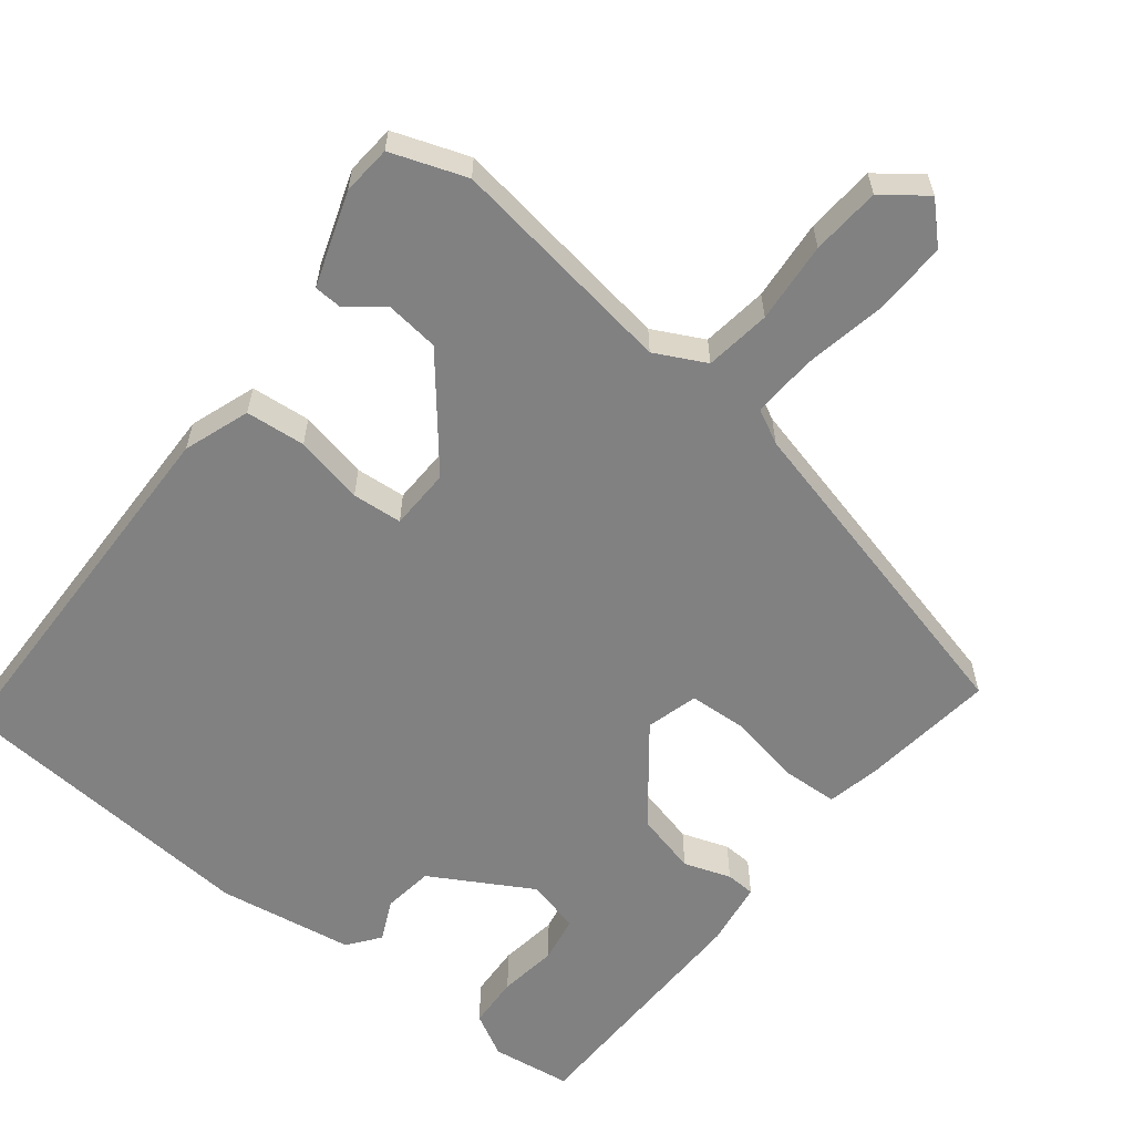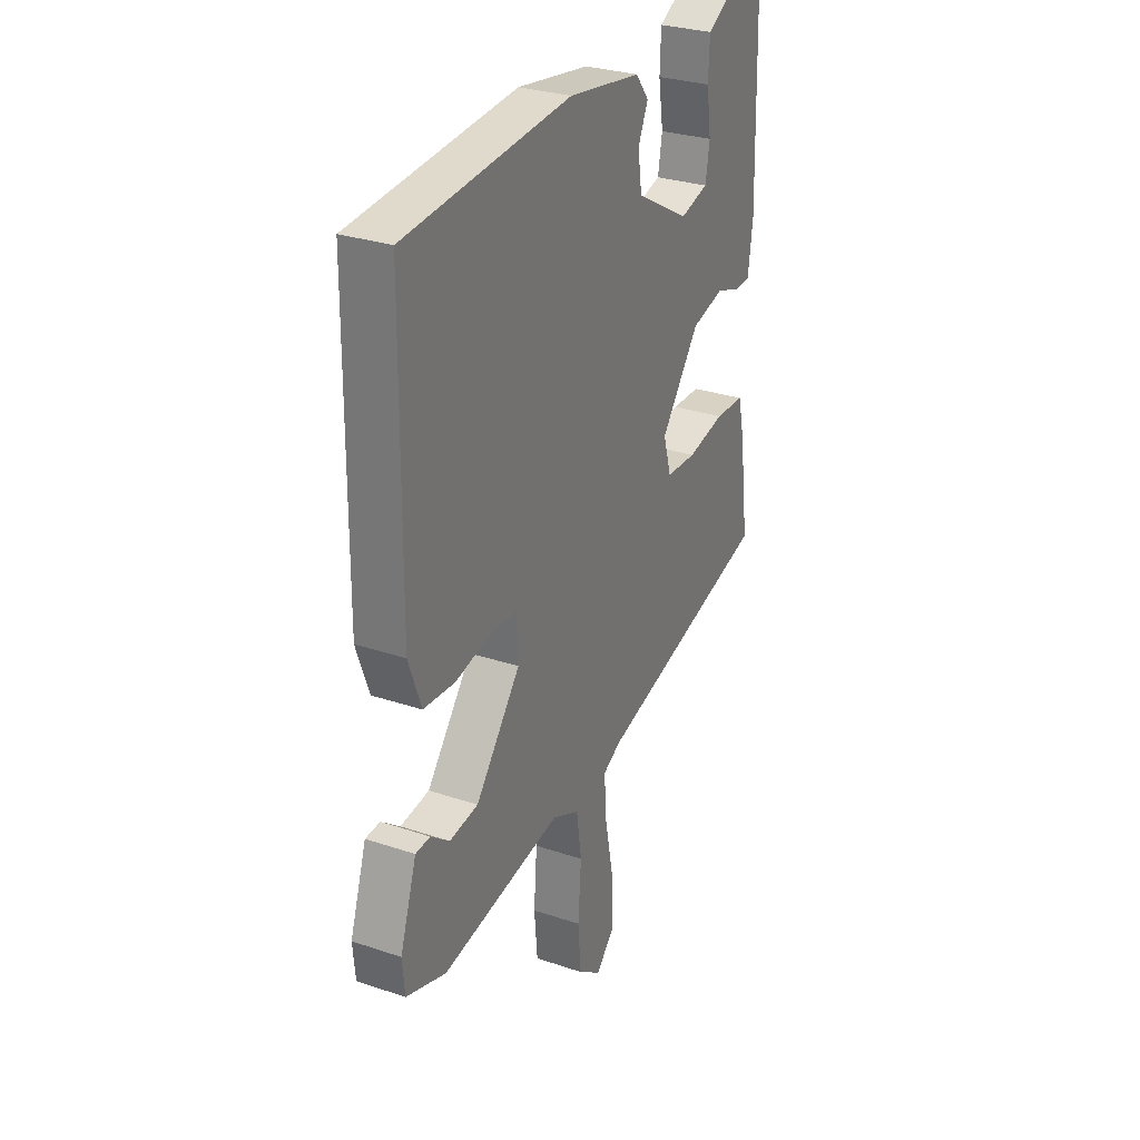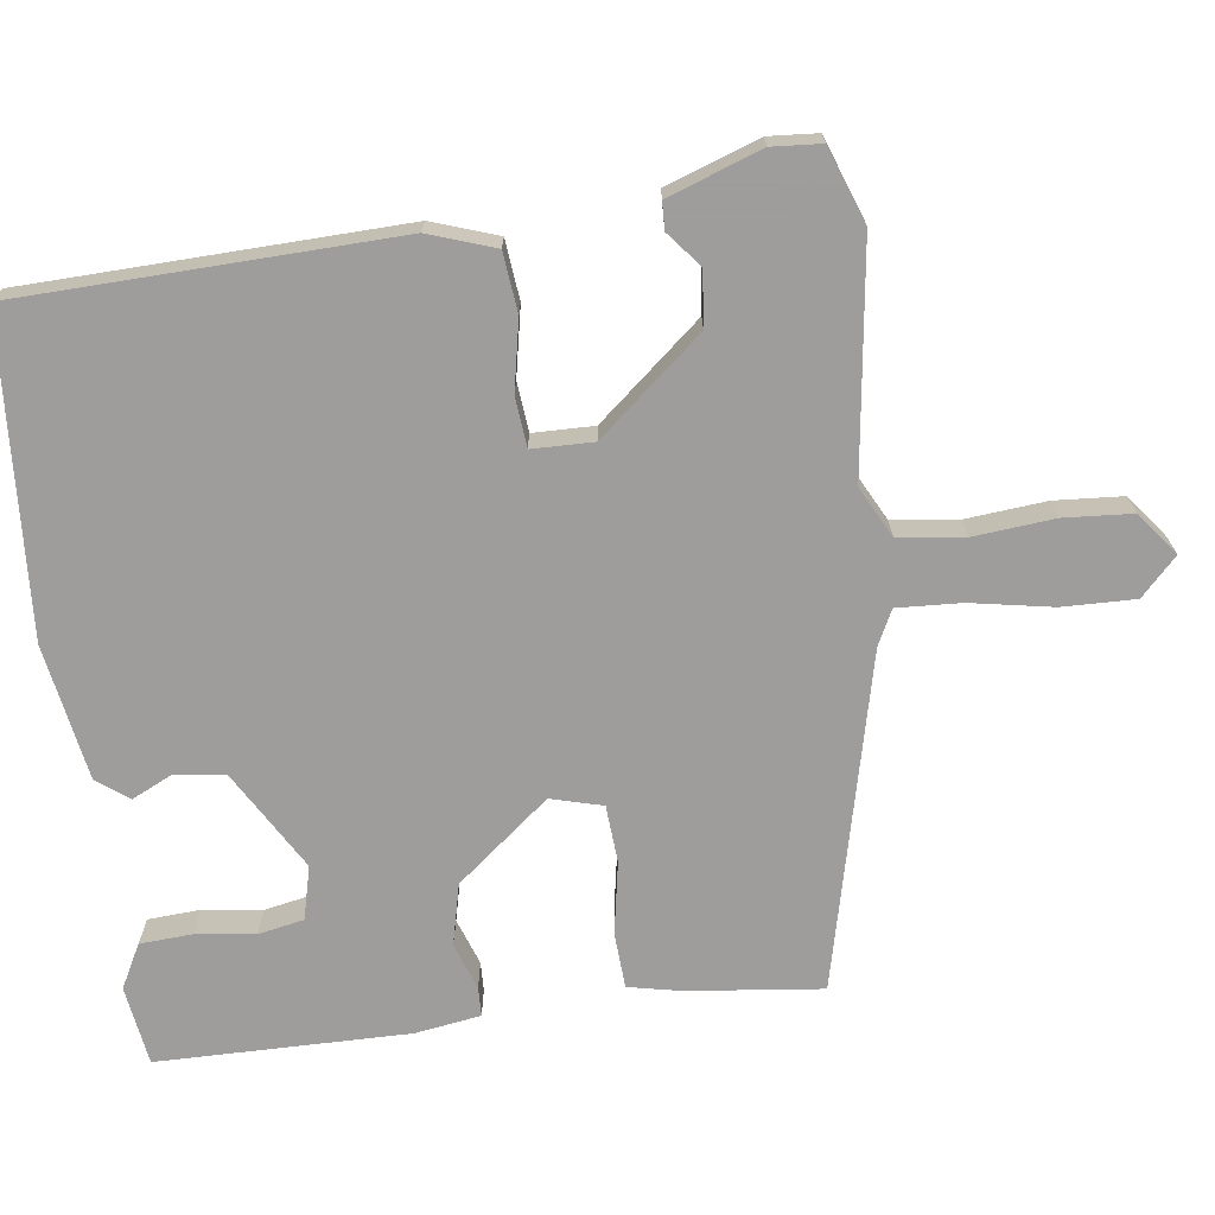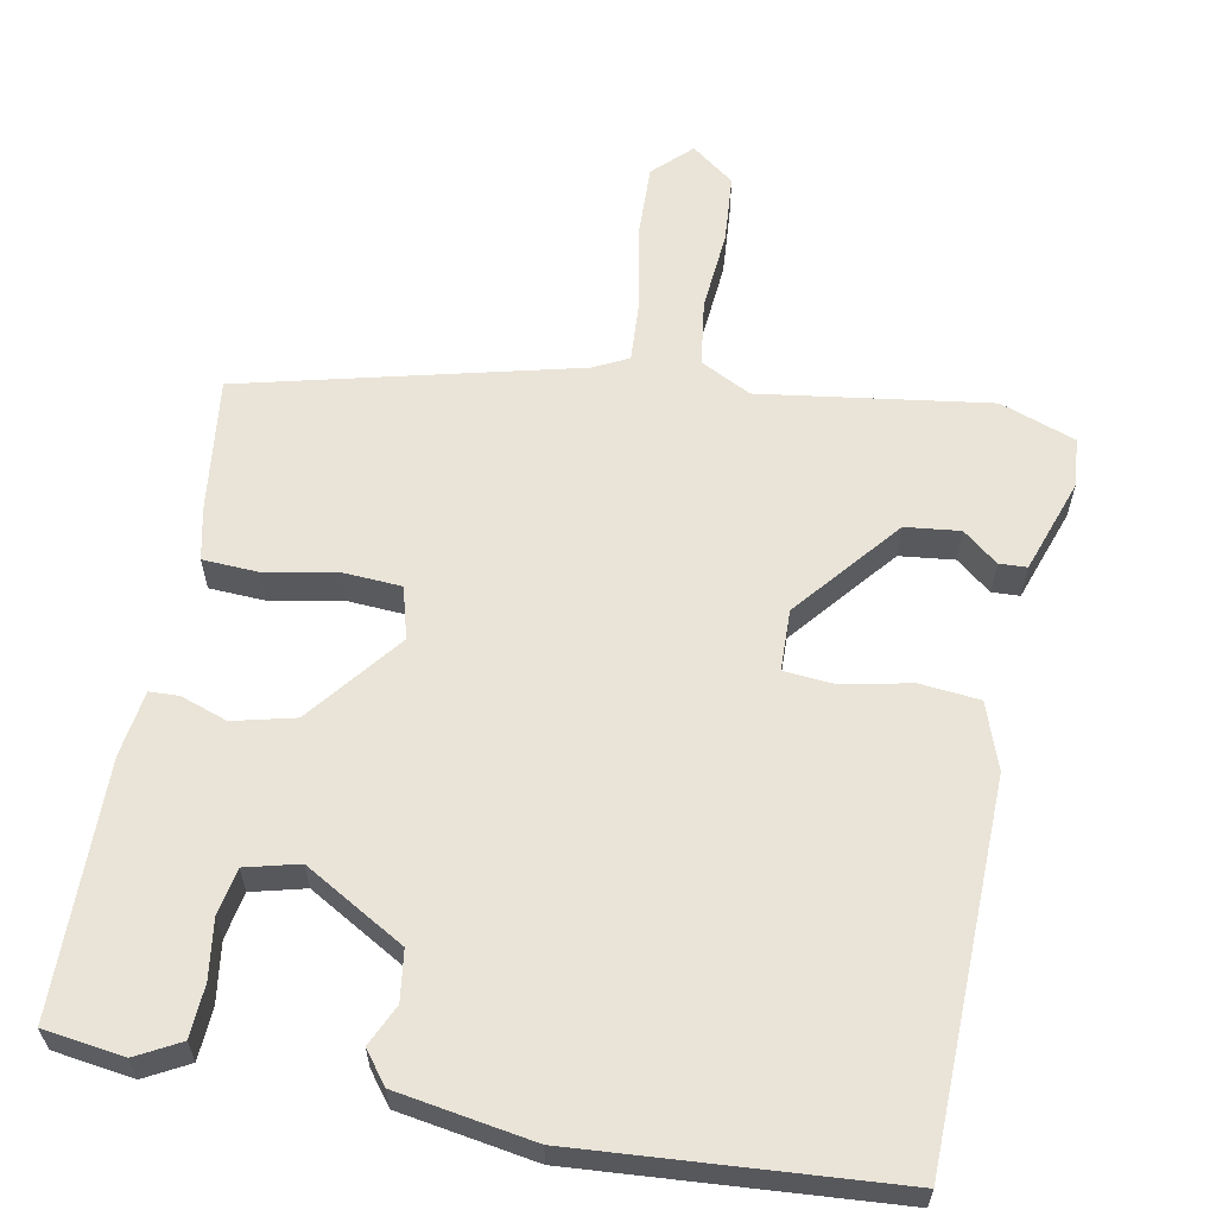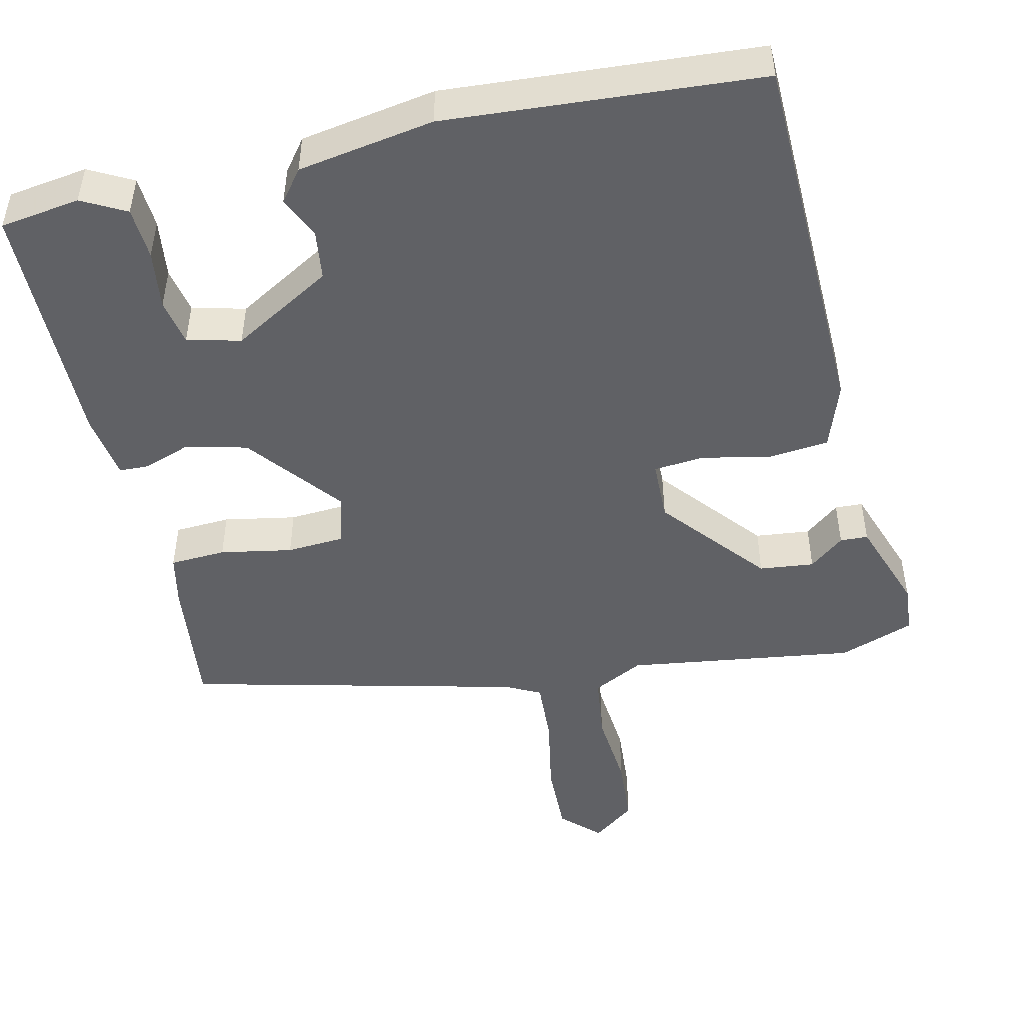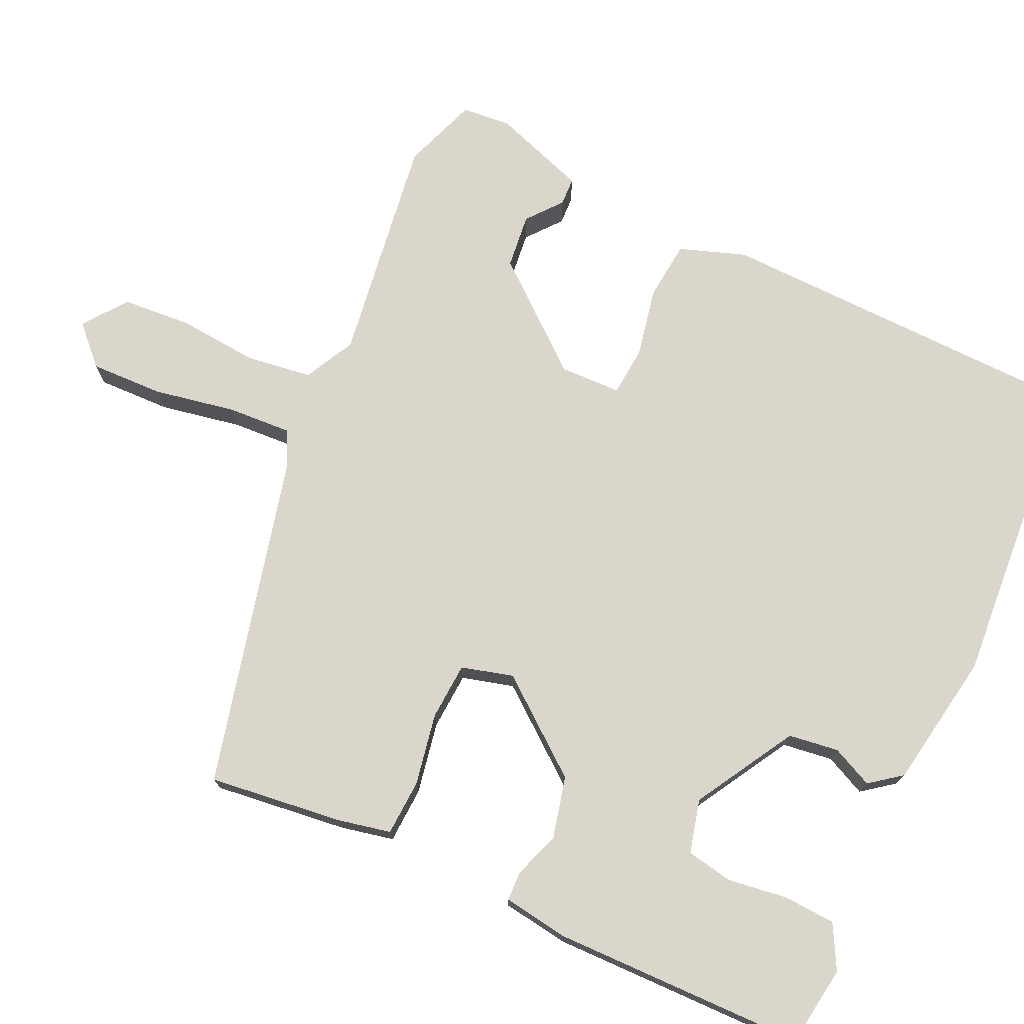
<metadata>
{"format":"obj","ext":"obj","renderer":"f3d","projection":"perspective","resolution":1024,"background":"white","views":[{"elev":-60.4,"azim":142.2,"up":"+Y"},{"elev":29.5,"azim":116.4,"up":"+Z"},{"elev":-70.7,"azim":98.5,"up":"+Y"},{"elev":60.9,"azim":11.4,"up":"+Y"},{"elev":-47.9,"azim":13.7,"up":"+Y"},{"elev":74.0,"azim":-64.4,"up":"+Y"}]}
</metadata>
<code>
v 0.501 0.07 0.487
v 0.507 0.07 -0.017
v 0.475 0.07 -0.105
v 0.395 0.07 -0.112
v 0.303 0.07 -0.092
v 0.236 0.07 -0.097
v 0.233 0.07 -0.179
v 0.347 0.07 -0.32
v 0.42 0.07 -0.329
v 0.467 0.07 -0.292
v 0.504 0.07 -0.294
v 0.546 0.07 -0.42
v 0.54 0.07 -0.486
v 0.439 0.07 -0.521
v 0.133 0.07 -0.474
v 0.065 0.07 -0.508
v 0.052 0.07 -0.596
v 0.06 0.07 -0.704
v 0.052 0.07 -0.796
v -0.006 0.07 -0.839
v -0.055 0.07 -0.79
v -0.051 0.07 -0.692
v -0.029 0.07 -0.583
v -0.023 0.07 -0.497
v -0.069 0.07 -0.473
v -0.514 0.07 -0.358
v -0.49 0.07 -0.178
v -0.474 0.07 -0.108
v -0.399 0.07 -0.105
v -0.303 0.07 -0.124
v -0.226 0.07 -0.12
v -0.206 0.07 -0.051
v -0.303 0.07 0.075
v -0.385 0.07 0.096
v -0.448 0.07 0.075
v -0.487 0.07 0.077
v -0.499 0.07 0.165
v -0.49 0.07 0.502
v -0.383 0.07 0.516
v -0.325 0.07 0.484
v -0.322 0.07 0.414
v -0.334 0.07 0.335
v -0.323 0.07 0.273
v -0.252 0.07 0.254
v -0.117 0.07 0.33
v -0.107 0.07 0.397
v -0.132 0.07 0.452
v -0.099 0.07 0.494
v 0.083 0.07 0.522
v 0.501 0 0.487
v 0.507 0 -0.017
v 0.475 0 -0.105
v 0.395 0 -0.112
v 0.303 0 -0.092
v 0.236 0 -0.097
v 0.233 0 -0.179
v 0.347 0 -0.32
v 0.42 0 -0.329
v 0.467 0 -0.292
v 0.504 0 -0.294
v 0.546 0 -0.42
v 0.54 0 -0.486
v 0.439 0 -0.521
v 0.133 0 -0.474
v 0.065 0 -0.508
v 0.052 0 -0.596
v 0.06 0 -0.704
v 0.052 0 -0.796
v -0.006 0 -0.839
v -0.055 0 -0.79
v -0.051 0 -0.692
v -0.029 0 -0.583
v -0.023 0 -0.497
v -0.069 0 -0.473
v -0.514 0 -0.358
v -0.49 0 -0.178
v -0.474 0 -0.108
v -0.399 0 -0.105
v -0.303 0 -0.124
v -0.226 0 -0.12
v -0.206 0 -0.051
v -0.303 0 0.075
v -0.385 0 0.096
v -0.448 0 0.075
v -0.487 0 0.077
v -0.499 0 0.165
v -0.49 0 0.502
v -0.383 0 0.516
v -0.325 0 0.484
v -0.322 0 0.414
v -0.334 0 0.335
v -0.323 0 0.273
v -0.252 0 0.254
v -0.117 0 0.33
v -0.107 0 0.397
v -0.132 0 0.452
v -0.099 0 0.494
v 0.083 0 0.522
f 3 4 5
f 2 3 5
f 1 2 5
f 49 1 5
f 48 49 5
f 47 48 5
f 46 47 5
f 45 46 5 6
f 44 45 6 7
f 43 44 7 8
f 40 41 42
f 39 40 42
f 38 39 42
f 37 38 42
f 36 37 42
f 35 36 42
f 34 35 42
f 33 34 42 43
f 32 33 43 8
f 28 29 30
f 27 28 30
f 26 27 30
f 25 26 30
f 24 25 30 31
f 21 22 23
f 20 21 23
f 19 20 23
f 18 19 23
f 17 18 23
f 16 17 23 24
f 31 32 8
f 24 31 8
f 16 24 8
f 15 16 8
f 12 13 14
f 11 12 14
f 10 11 14
f 9 10 14
f 8 9 14 15
f 54 53 52
f 54 52 51
f 54 51 50
f 54 50 98
f 54 98 97
f 54 97 96
f 54 96 95
f 55 54 95 94
f 56 55 94 93
f 57 56 93 92
f 91 90 89
f 91 89 88
f 91 88 87
f 91 87 86
f 91 86 85
f 91 85 84
f 91 84 83
f 92 91 83 82
f 57 92 82 81
f 79 78 77
f 79 77 76
f 79 76 75
f 79 75 74
f 80 79 74 73
f 72 71 70
f 72 70 69
f 72 69 68
f 72 68 67
f 72 67 66
f 73 72 66 65
f 57 81 80
f 57 80 73
f 57 73 65
f 57 65 64
f 63 62 61
f 63 61 60
f 63 60 59
f 63 59 58
f 64 63 58 57
f 1 50 51 2
f 2 51 52 3
f 3 52 53 4
f 4 53 54 5
f 5 54 55 6
f 6 55 56 7
f 7 56 57 8
f 8 57 58 9
f 9 58 59 10
f 10 59 60 11
f 11 60 61 12
f 12 61 62 13
f 13 62 63 14
f 14 63 64 15
f 15 64 65 16
f 16 65 66 17
f 17 66 67 18
f 18 67 68 19
f 19 68 69 20
f 20 69 70 21
f 21 70 71 22
f 22 71 72 23
f 23 72 73 24
f 24 73 74 25
f 25 74 75 26
f 26 75 76 27
f 27 76 77 28
f 28 77 78 29
f 29 78 79 30
f 30 79 80 31
f 31 80 81 32
f 32 81 82 33
f 33 82 83 34
f 34 83 84 35
f 35 84 85 36
f 36 85 86 37
f 37 86 87 38
f 38 87 88 39
f 39 88 89 40
f 40 89 90 41
f 41 90 91 42
f 42 91 92 43
f 43 92 93 44
f 44 93 94 45
f 45 94 95 46
f 46 95 96 47
f 47 96 97 48
f 48 97 98 49
f 49 98 50 1

</code>
